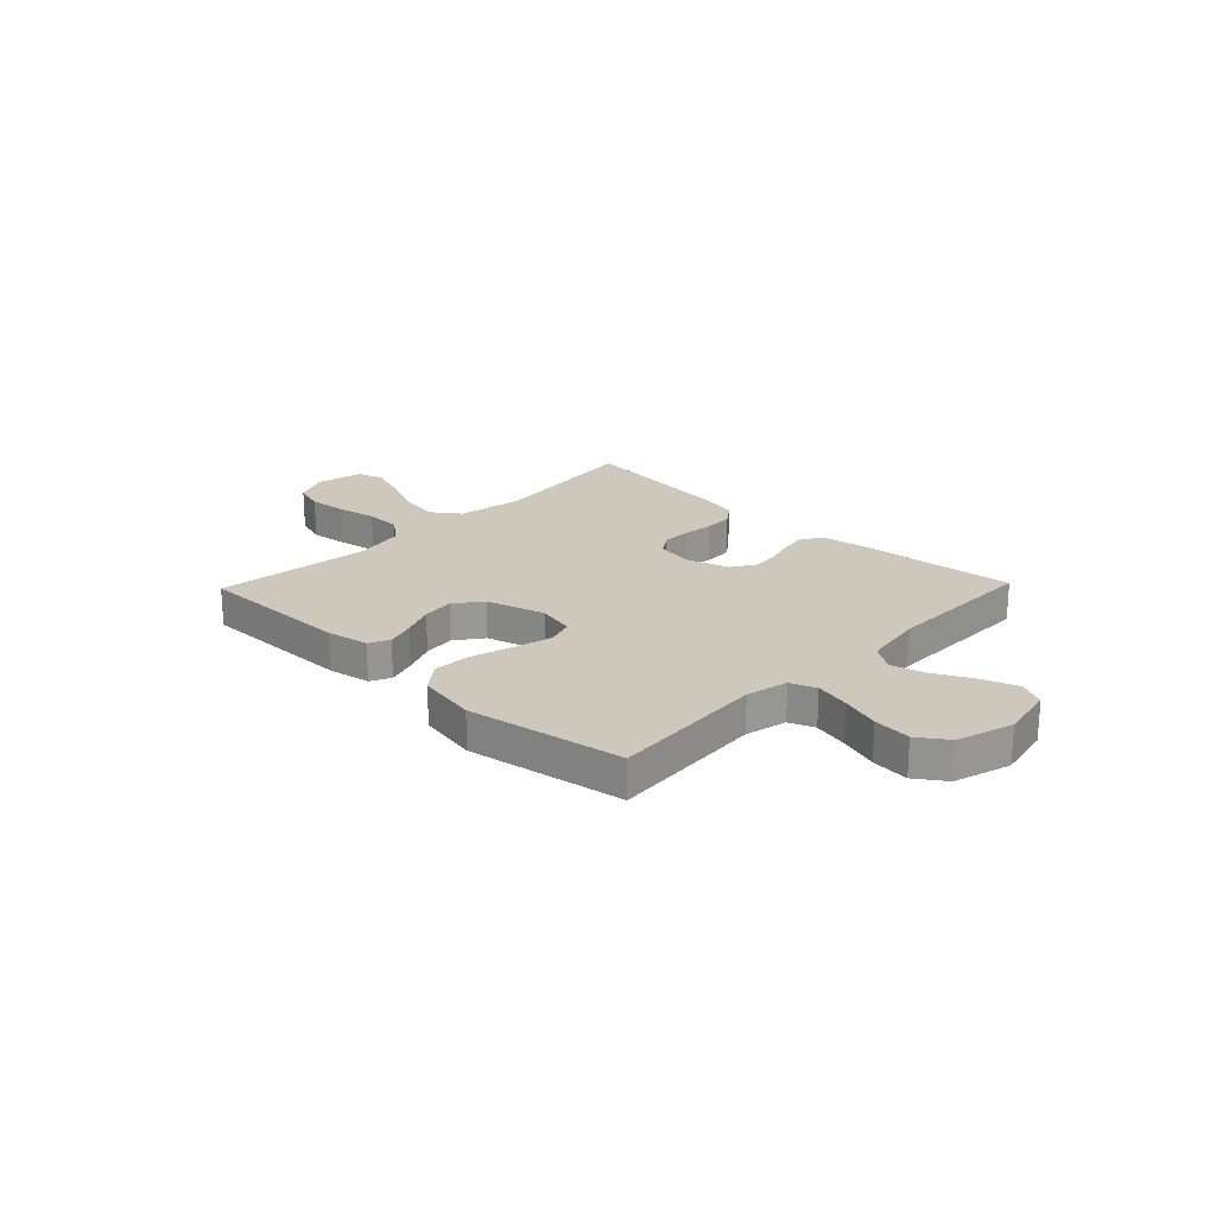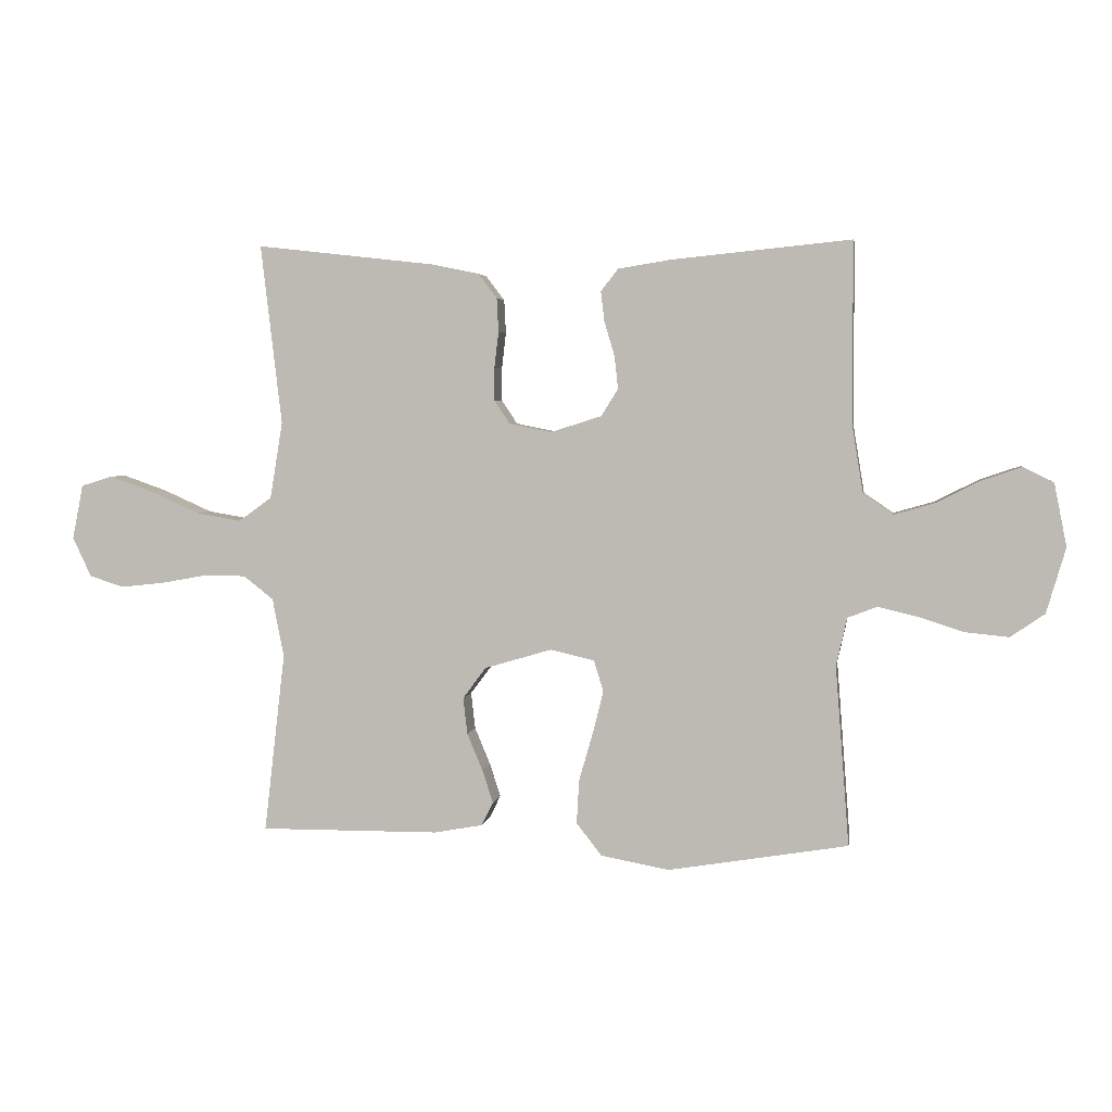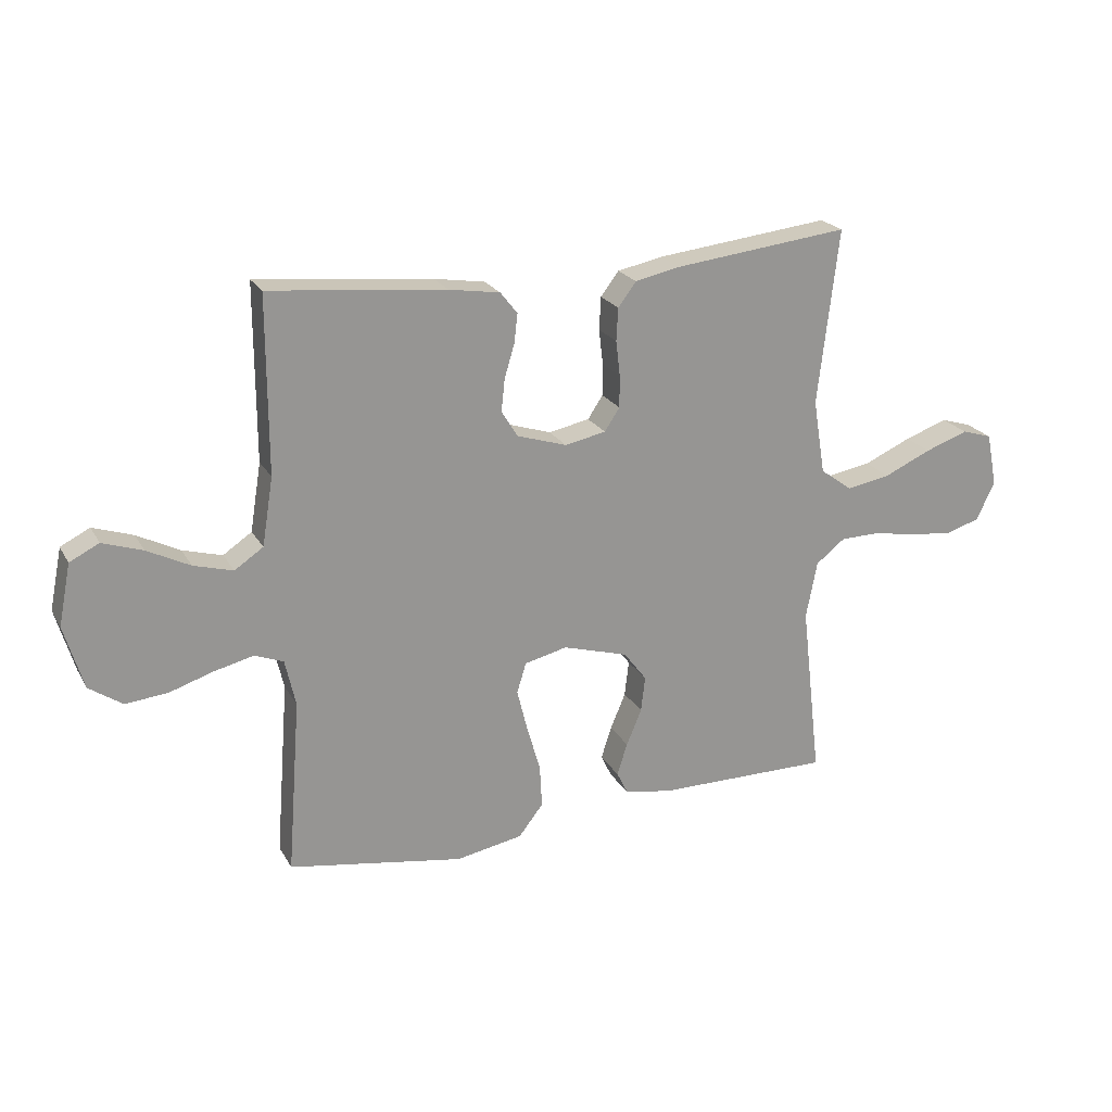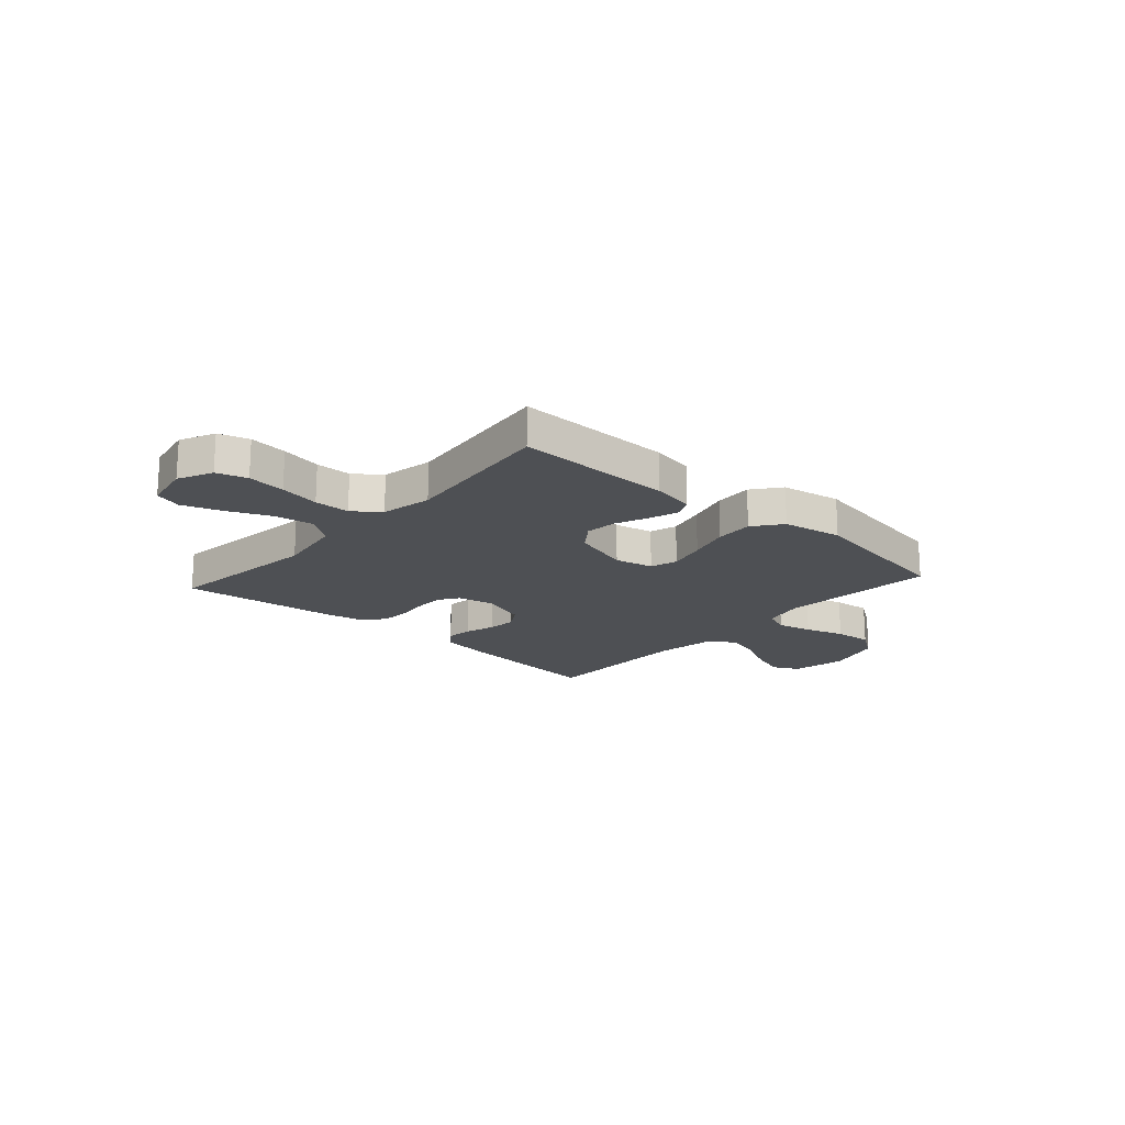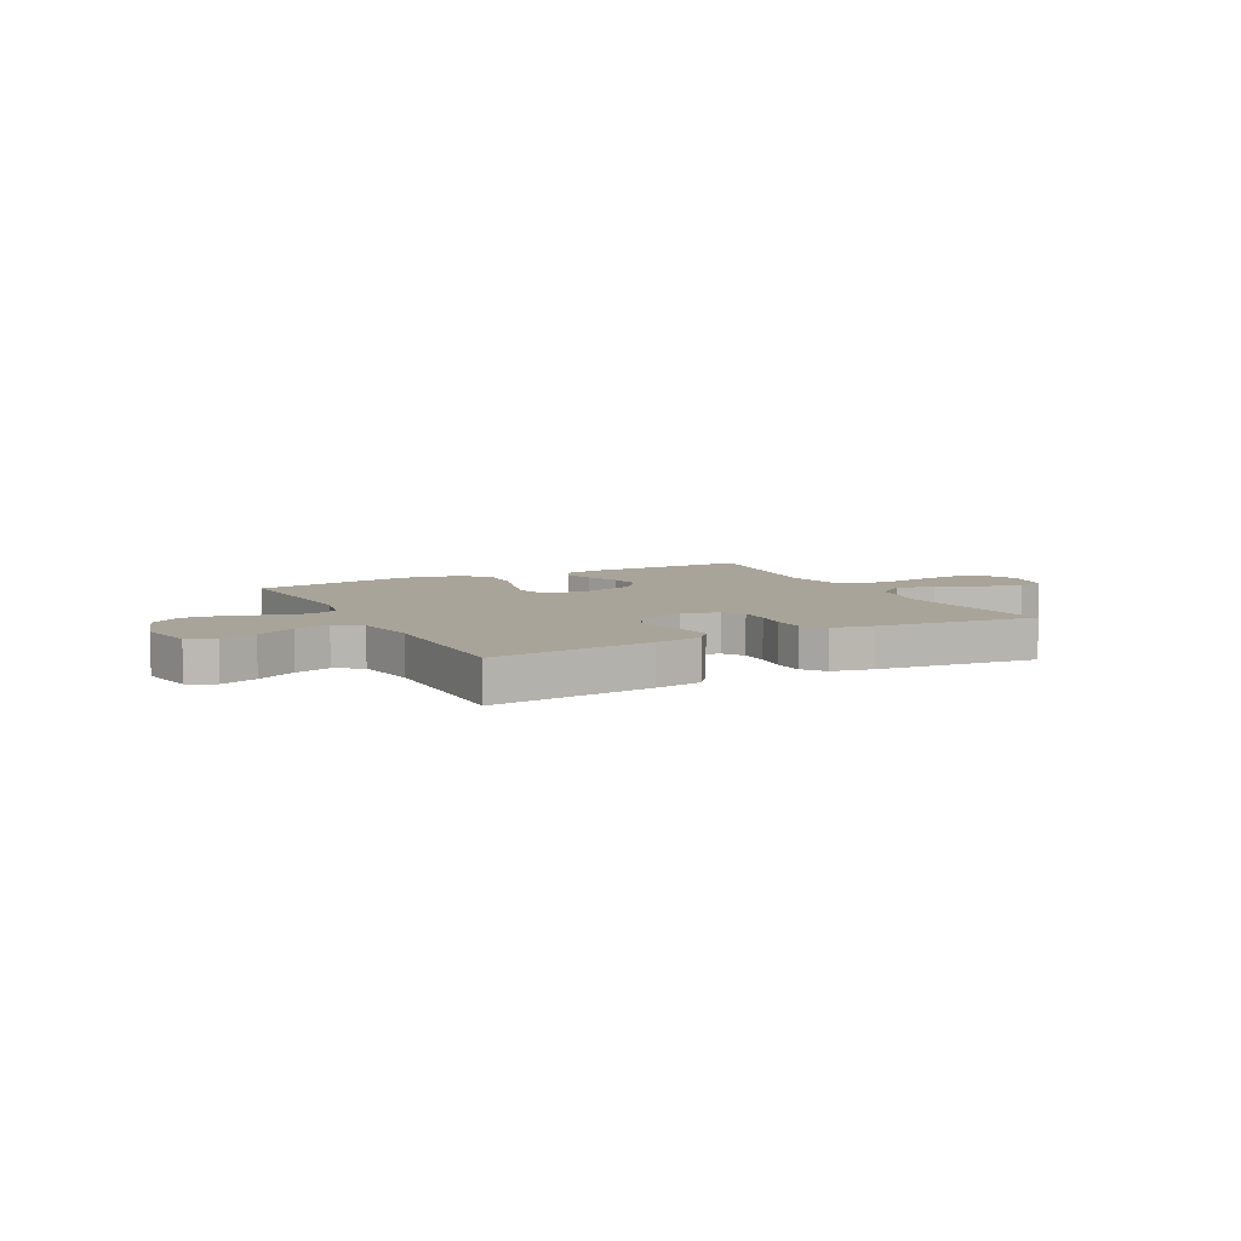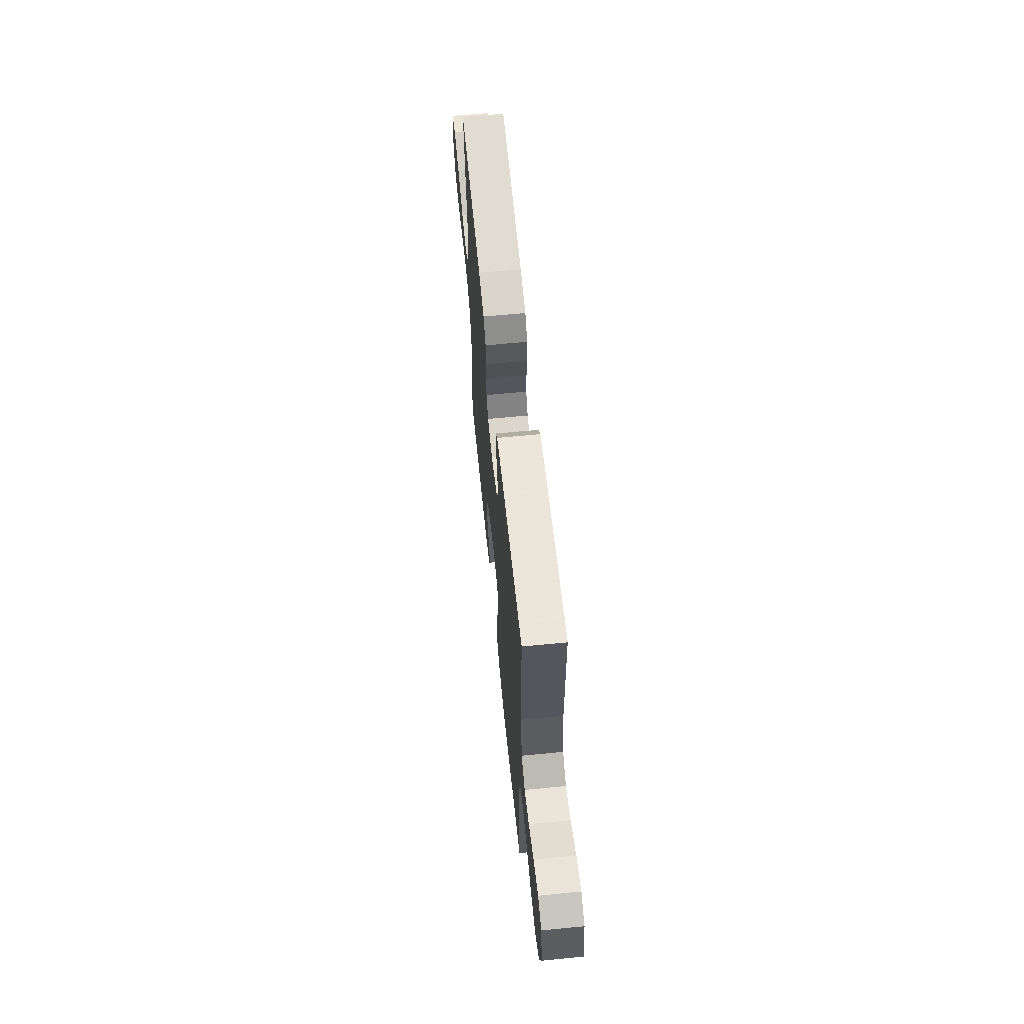
<metadata>
{"format":"obj","ext":"obj","renderer":"f3d","projection":"perspective","resolution":1024,"background":"white","views":[{"elev":21.9,"azim":-136.1,"up":"+Y"},{"elev":3.7,"azim":-171.0,"up":"+Z"},{"elev":22.1,"azim":-22.5,"up":"+Z"},{"elev":-18.5,"azim":138.1,"up":"+Y"},{"elev":7.3,"azim":-27.5,"up":"+Y"},{"elev":62.8,"azim":-95.7,"up":"+Z"}]}
</metadata>
<code>
v -0.5 0.07 0.5
v -0.2 0.07 0.47
v -0.113 0.07 0.456
v -0.084 0.07 0.419
v -0.09 0.07 0.369
v -0.107 0.07 0.312
v -0.113 0.07 0.257
v -0.085 0.07 0.212
v 0 0.07 0.185
v 0.07 0.07 0.199
v 0.096 0.07 0.238
v 0.096 0.07 0.293
v 0.089 0.07 0.353
v 0.092 0.07 0.409
v 0.123 0.07 0.45
v 0.2 0.07 0.466
v 0.5 0.07 0.5
v 0.465 0.07 0.2
v 0.486 0.07 0.072
v 0.541 0.07 0.032
v 0.616 0.07 0.045
v 0.697 0.07 0.081
v 0.771 0.07 0.107
v 0.823 0.07 0.091
v 0.841 0.07 0
v 0.81 0.07 -0.066
v 0.752 0.07 -0.084
v 0.679 0.07 -0.076
v 0.602 0.07 -0.062
v 0.534 0.07 -0.063
v 0.484 0.07 -0.102
v 0.465 0.07 -0.2
v 0.5 0.07 -0.5
v 0.2 0.07 -0.498
v 0.119 0.07 -0.483
v 0.1 0.07 -0.444
v 0.118 0.07 -0.389
v 0.144 0.07 -0.327
v 0.151 0.07 -0.266
v 0.112 0.07 -0.214
v 0 0.07 -0.181
v -0.073 0.07 -0.198
v -0.089 0.07 -0.25
v -0.071 0.07 -0.322
v -0.048 0.07 -0.402
v -0.044 0.07 -0.475
v -0.086 0.07 -0.529
v -0.2 0.07 -0.55
v -0.5 0.07 -0.5
v -0.477 0.07 -0.2
v -0.495 0.07 -0.12
v -0.544 0.07 -0.101
v -0.611 0.07 -0.117
v -0.686 0.07 -0.141
v -0.758 0.07 -0.148
v -0.815 0.07 -0.109
v -0.847 0.07 0
v -0.826 0.07 0.105
v -0.776 0.07 0.13
v -0.708 0.07 0.107
v -0.635 0.07 0.07
v -0.568 0.07 0.051
v -0.519 0.07 0.084
v -0.5 0.07 0.2
v -0.5 0 0.5
v -0.2 0 0.47
v -0.113 0 0.456
v -0.084 0 0.419
v -0.09 0 0.369
v -0.107 0 0.312
v -0.113 0 0.257
v -0.085 0 0.212
v 0 0 0.185
v 0.07 0 0.199
v 0.096 0 0.238
v 0.096 0 0.293
v 0.089 0 0.353
v 0.092 0 0.409
v 0.123 0 0.45
v 0.2 0 0.466
v 0.5 0 0.5
v 0.465 0 0.2
v 0.486 0 0.072
v 0.541 0 0.032
v 0.616 0 0.045
v 0.697 0 0.081
v 0.771 0 0.107
v 0.823 0 0.091
v 0.841 0 0
v 0.81 0 -0.066
v 0.752 0 -0.084
v 0.679 0 -0.076
v 0.602 0 -0.062
v 0.534 0 -0.063
v 0.484 0 -0.102
v 0.465 0 -0.2
v 0.5 0 -0.5
v 0.2 0 -0.498
v 0.119 0 -0.483
v 0.1 0 -0.444
v 0.118 0 -0.389
v 0.144 0 -0.327
v 0.151 0 -0.266
v 0.112 0 -0.214
v 0 0 -0.181
v -0.073 0 -0.198
v -0.089 0 -0.25
v -0.071 0 -0.322
v -0.048 0 -0.402
v -0.044 0 -0.475
v -0.086 0 -0.529
v -0.2 0 -0.55
v -0.5 0 -0.5
v -0.477 0 -0.2
v -0.495 0 -0.12
v -0.544 0 -0.101
v -0.611 0 -0.117
v -0.686 0 -0.141
v -0.758 0 -0.148
v -0.815 0 -0.109
v -0.847 0 0
v -0.826 0 0.105
v -0.776 0 0.13
v -0.708 0 0.107
v -0.635 0 0.07
v -0.568 0 0.051
v -0.519 0 0.084
v -0.5 0 0.2
f 59 60 61
f 58 59 61
f 57 58 61
f 56 57 61
f 55 56 61
f 54 55 61
f 53 54 61
f 52 53 61 62
f 51 52 62 63
f 48 49 50
f 47 48 50
f 46 47 50
f 45 46 50
f 44 45 50
f 51 63 64
f 50 51 64
f 44 50 64
f 43 44 64
f 36 37 38
f 35 36 38
f 34 35 38
f 33 34 38
f 32 33 38
f 31 32 38 39
f 30 31 39 40
f 27 28 29
f 26 27 29
f 25 26 29
f 24 25 29
f 23 24 29
f 22 23 29
f 21 22 29
f 20 21 29 30
f 30 40 41
f 20 30 41
f 19 20 41
f 16 17 18
f 15 16 18
f 14 15 18
f 13 14 18
f 12 13 18
f 11 12 18 19
f 4 5 6
f 3 4 6
f 2 3 6
f 1 2 6
f 64 1 6
f 64 6 7
f 64 7 8
f 43 64 8
f 42 43 8
f 19 41 42
f 11 19 42
f 10 11 42
f 9 10 42
f 8 9 42
f 125 124 123
f 125 123 122
f 125 122 121
f 125 121 120
f 125 120 119
f 125 119 118
f 125 118 117
f 126 125 117 116
f 127 126 116 115
f 114 113 112
f 114 112 111
f 114 111 110
f 114 110 109
f 114 109 108
f 128 127 115
f 128 115 114
f 128 114 108
f 128 108 107
f 102 101 100
f 102 100 99
f 102 99 98
f 102 98 97
f 102 97 96
f 103 102 96 95
f 104 103 95 94
f 93 92 91
f 93 91 90
f 93 90 89
f 93 89 88
f 93 88 87
f 93 87 86
f 93 86 85
f 94 93 85 84
f 105 104 94
f 105 94 84
f 105 84 83
f 82 81 80
f 82 80 79
f 82 79 78
f 82 78 77
f 82 77 76
f 83 82 76 75
f 70 69 68
f 70 68 67
f 70 67 66
f 70 66 65
f 70 65 128
f 71 70 128
f 72 71 128
f 72 128 107
f 72 107 106
f 106 105 83
f 106 83 75
f 106 75 74
f 106 74 73
f 106 73 72
f 1 65 66 2
f 2 66 67 3
f 3 67 68 4
f 4 68 69 5
f 5 69 70 6
f 6 70 71 7
f 7 71 72 8
f 8 72 73 9
f 9 73 74 10
f 10 74 75 11
f 11 75 76 12
f 12 76 77 13
f 13 77 78 14
f 14 78 79 15
f 15 79 80 16
f 16 80 81 17
f 17 81 82 18
f 18 82 83 19
f 19 83 84 20
f 20 84 85 21
f 21 85 86 22
f 22 86 87 23
f 23 87 88 24
f 24 88 89 25
f 25 89 90 26
f 26 90 91 27
f 27 91 92 28
f 28 92 93 29
f 29 93 94 30
f 30 94 95 31
f 31 95 96 32
f 32 96 97 33
f 33 97 98 34
f 34 98 99 35
f 35 99 100 36
f 36 100 101 37
f 37 101 102 38
f 38 102 103 39
f 39 103 104 40
f 40 104 105 41
f 41 105 106 42
f 42 106 107 43
f 43 107 108 44
f 44 108 109 45
f 45 109 110 46
f 46 110 111 47
f 47 111 112 48
f 48 112 113 49
f 49 113 114 50
f 50 114 115 51
f 51 115 116 52
f 52 116 117 53
f 53 117 118 54
f 54 118 119 55
f 55 119 120 56
f 56 120 121 57
f 57 121 122 58
f 58 122 123 59
f 59 123 124 60
f 60 124 125 61
f 61 125 126 62
f 62 126 127 63
f 63 127 128 64
f 64 128 65 1

</code>
